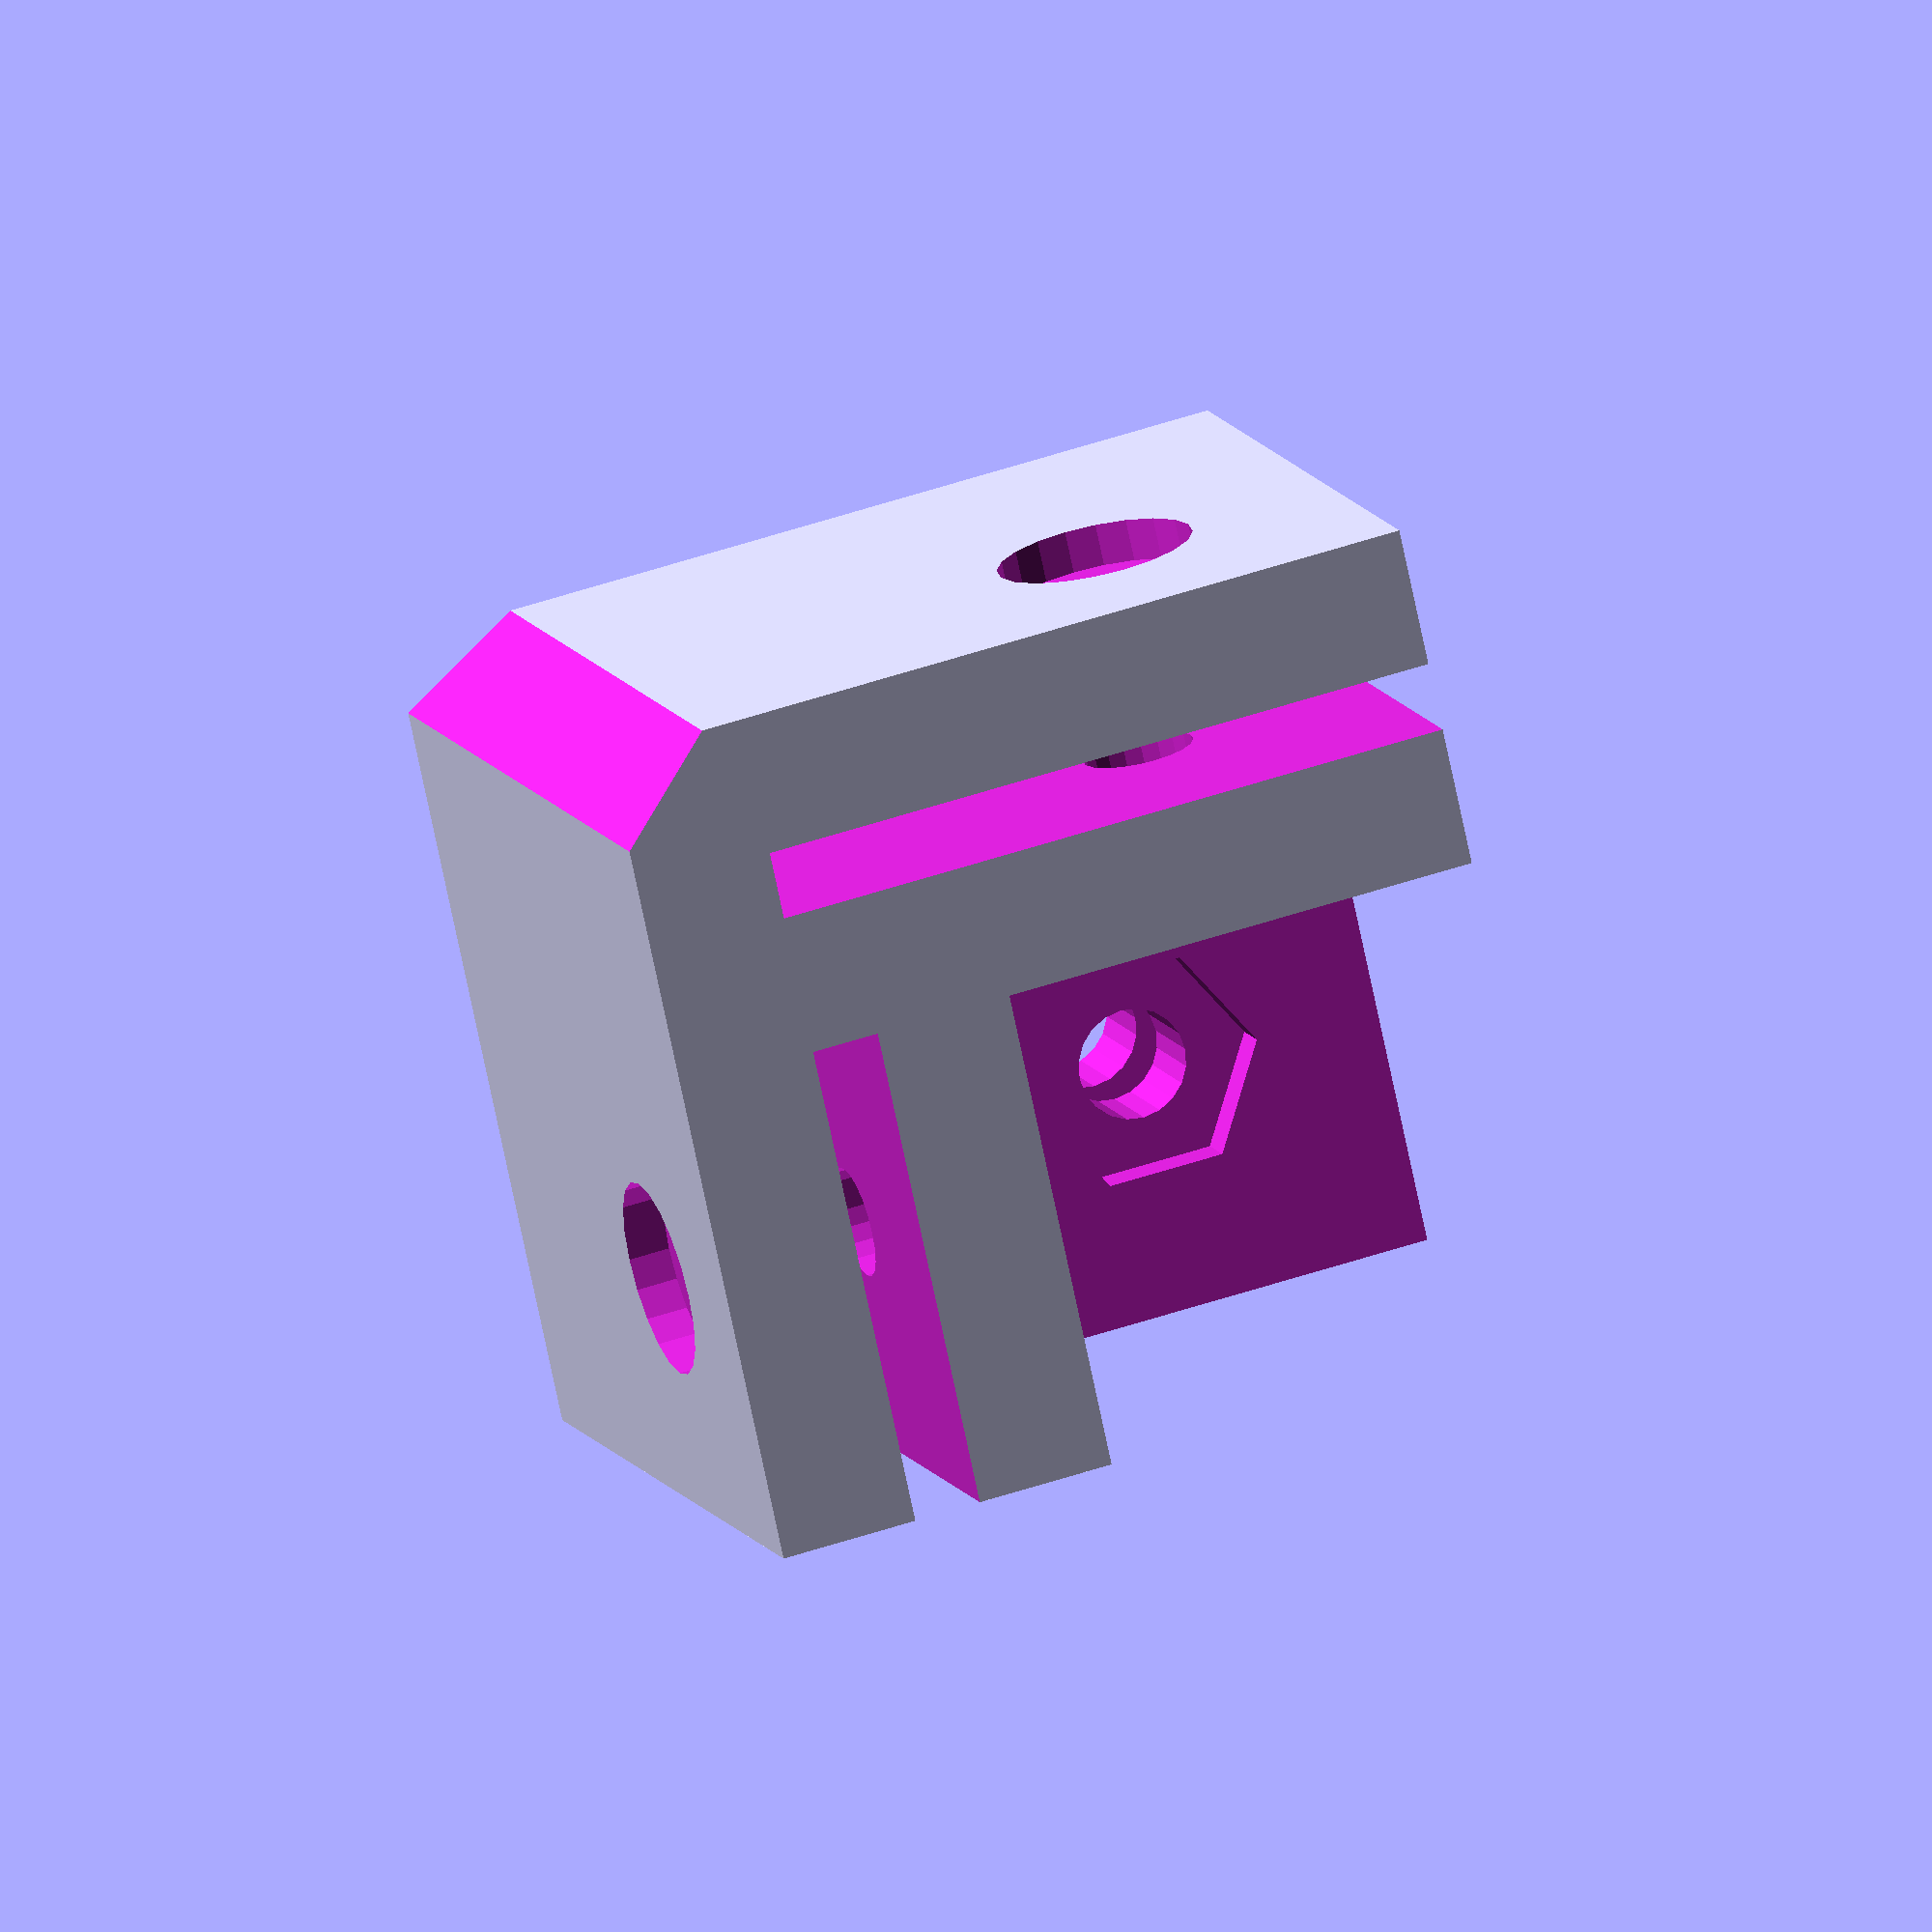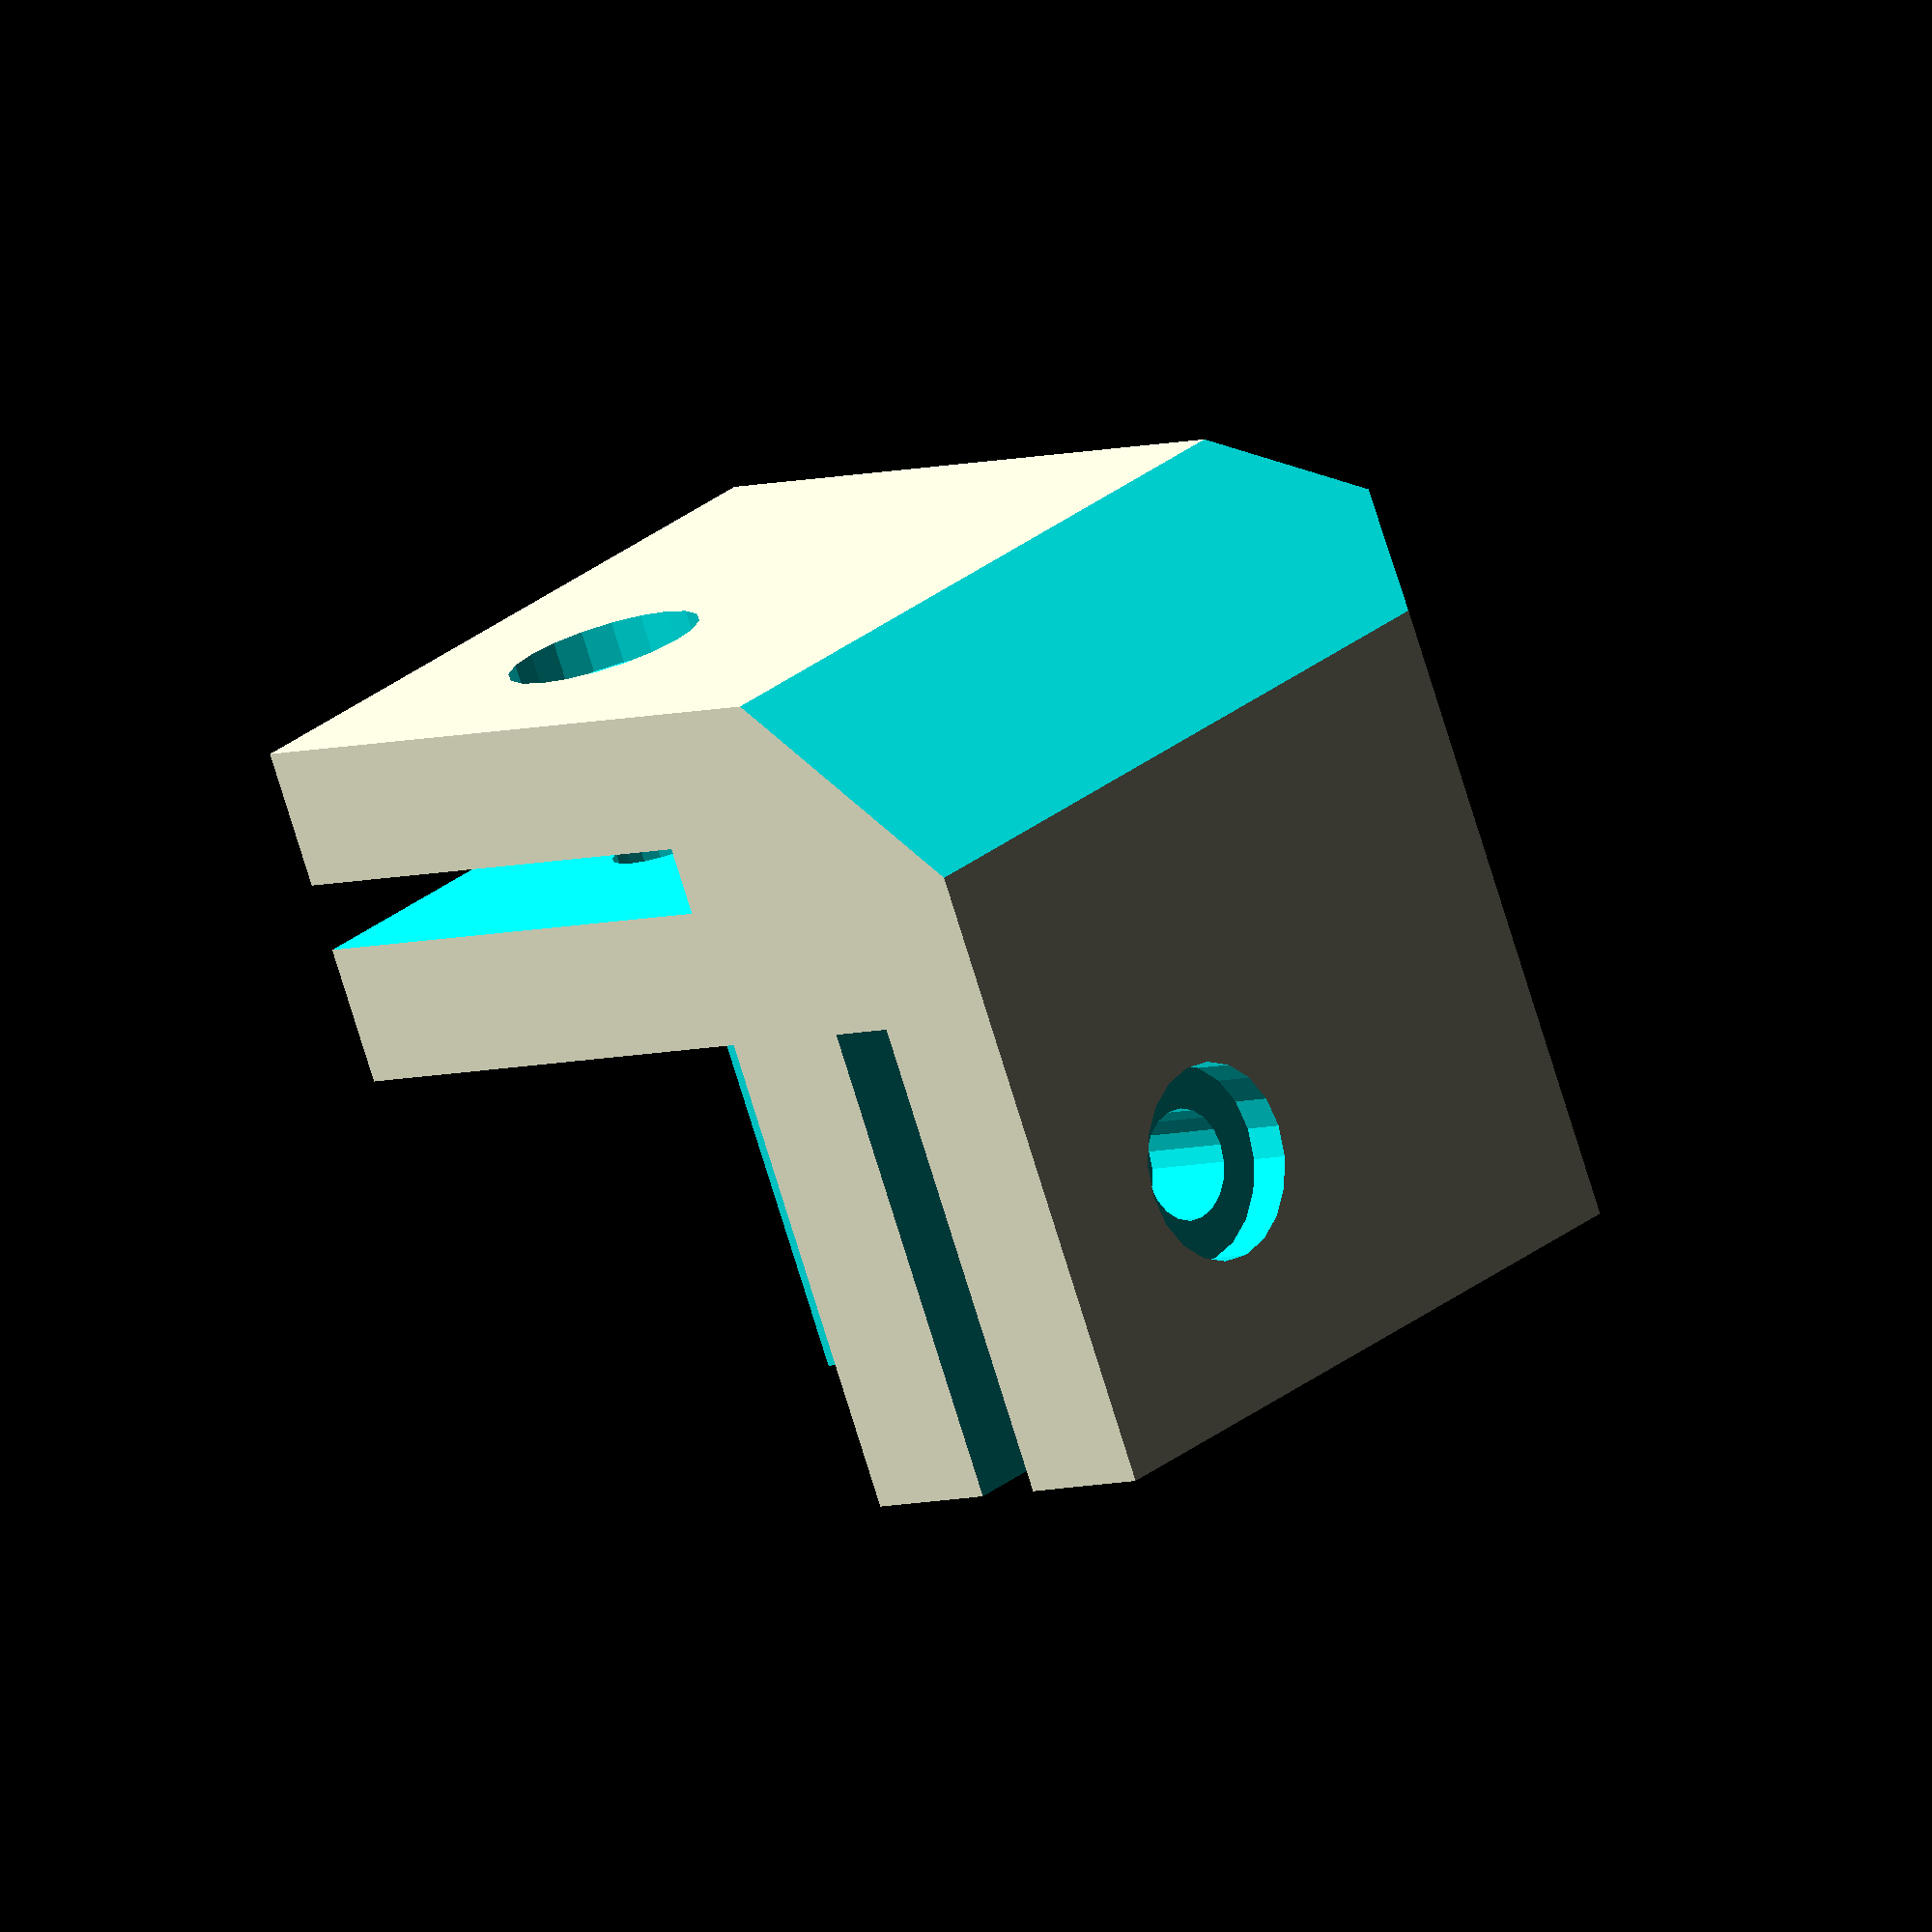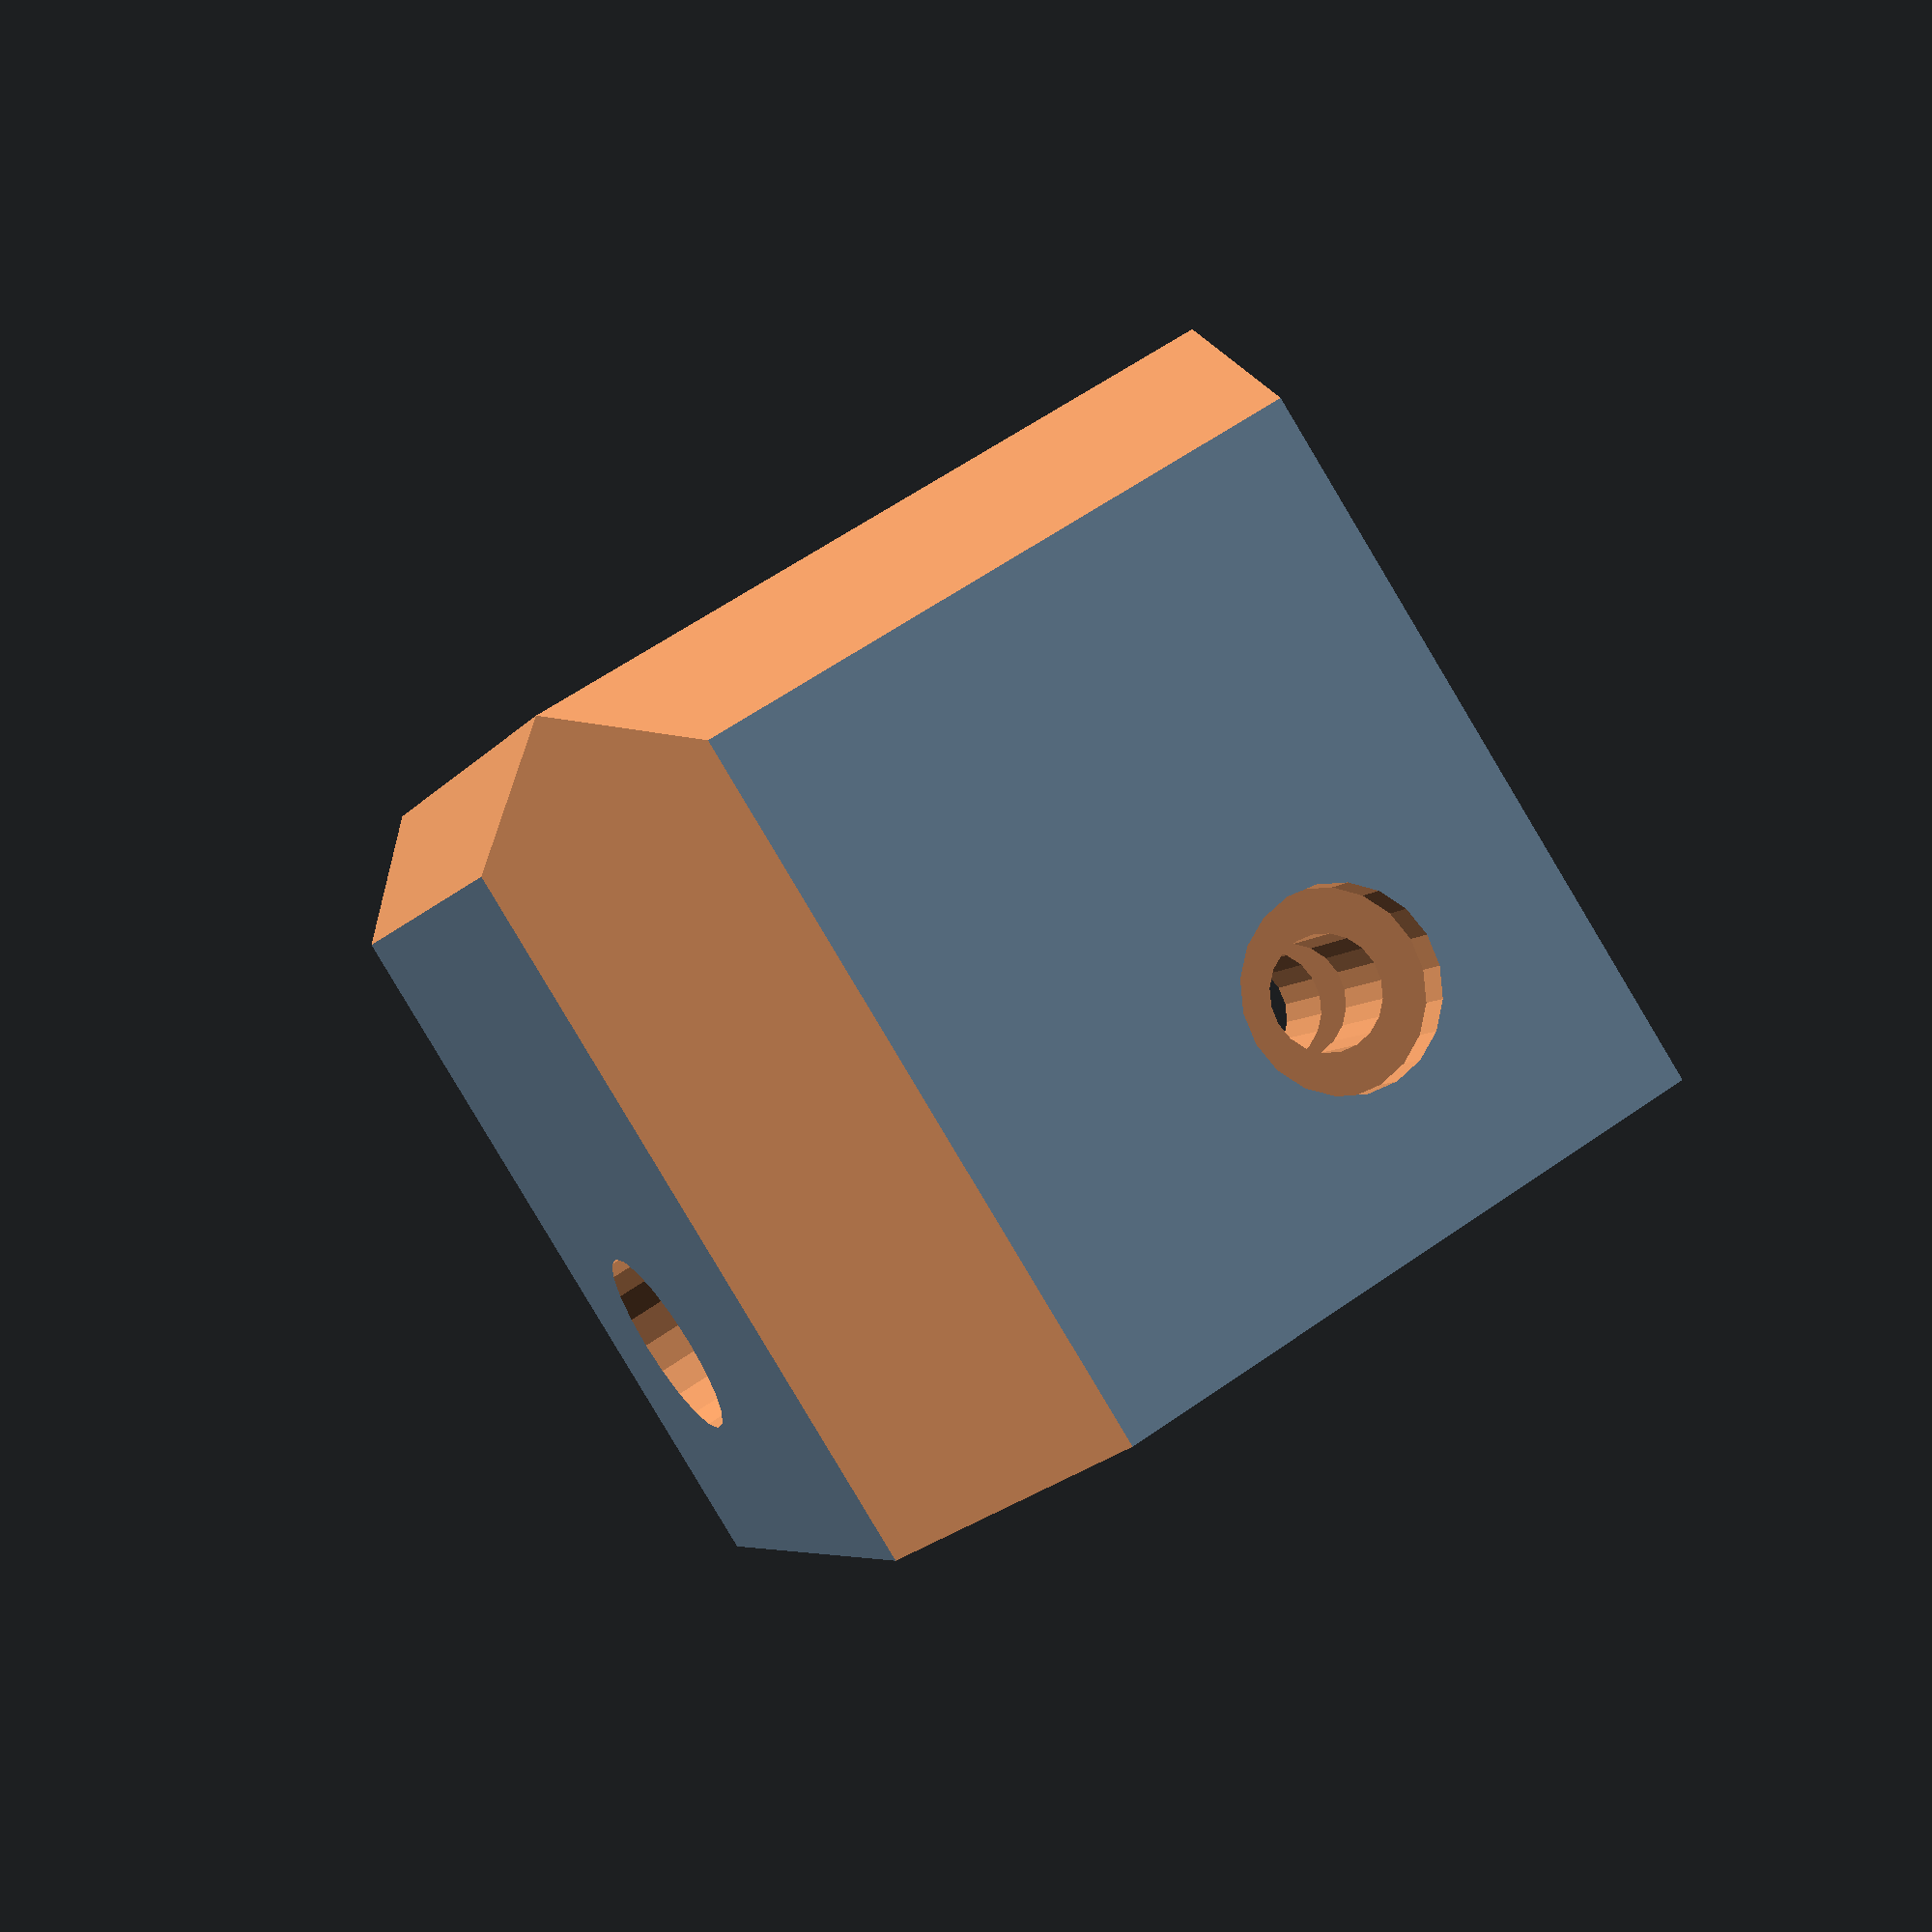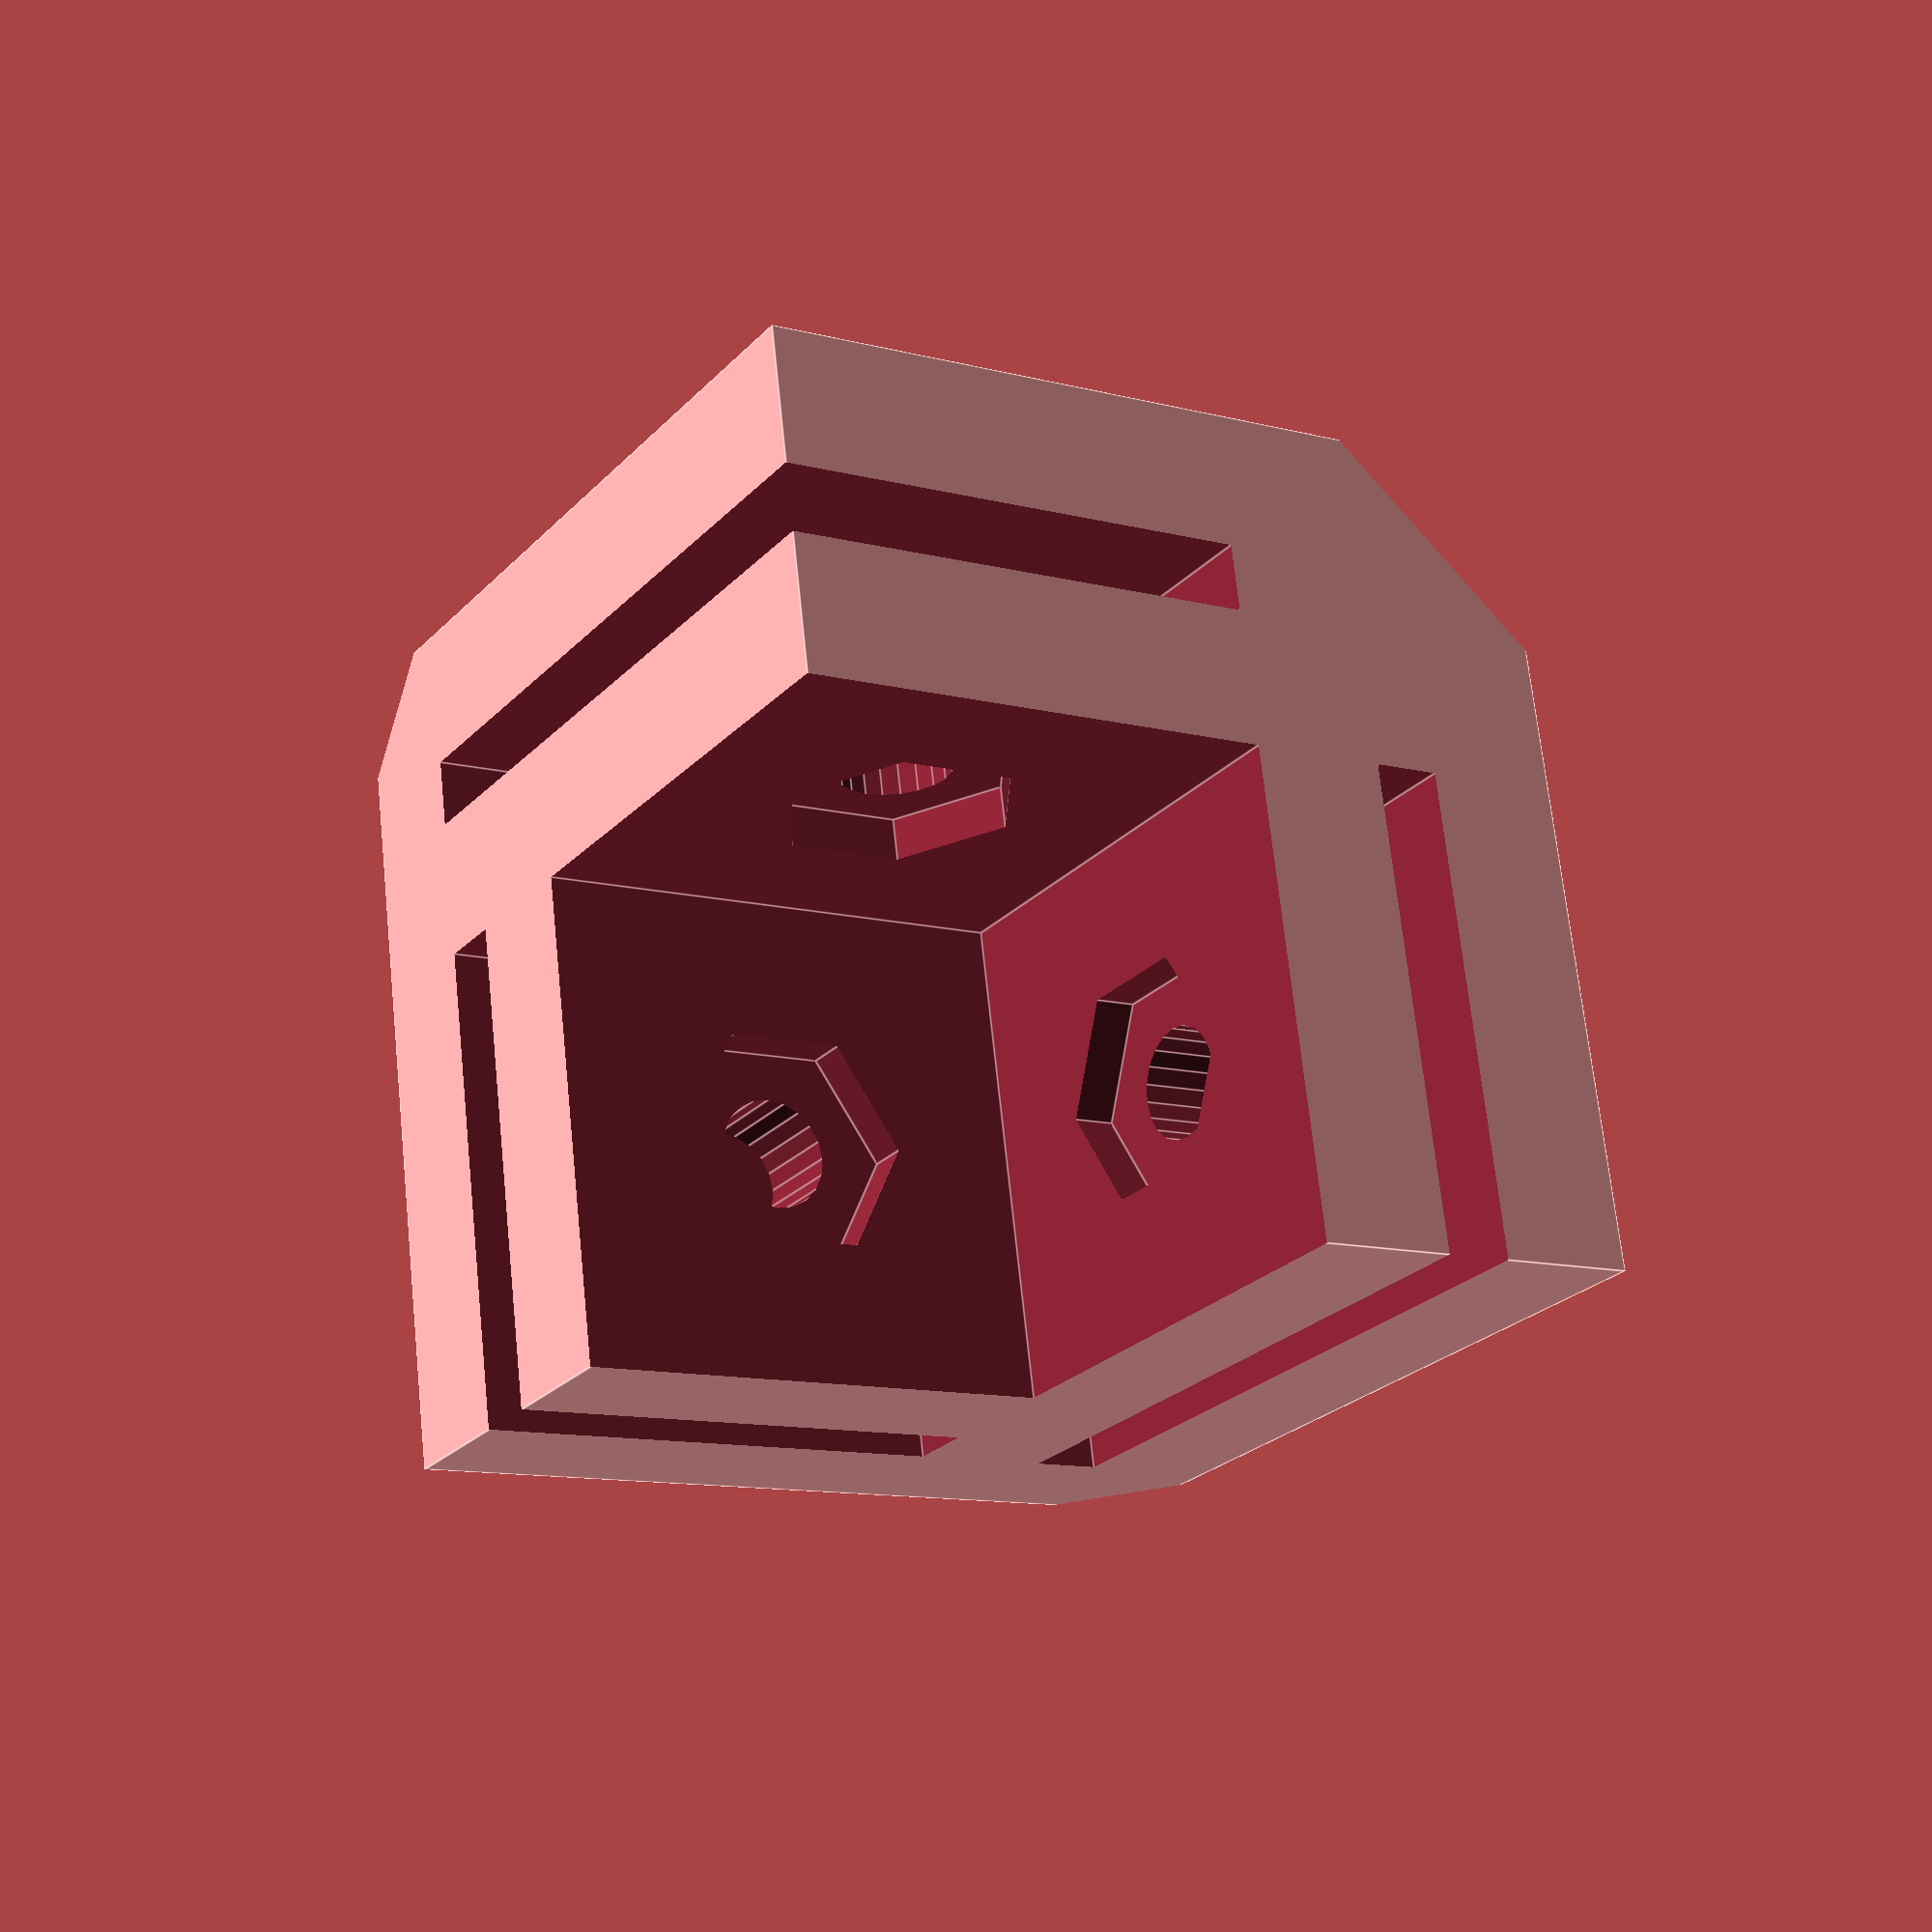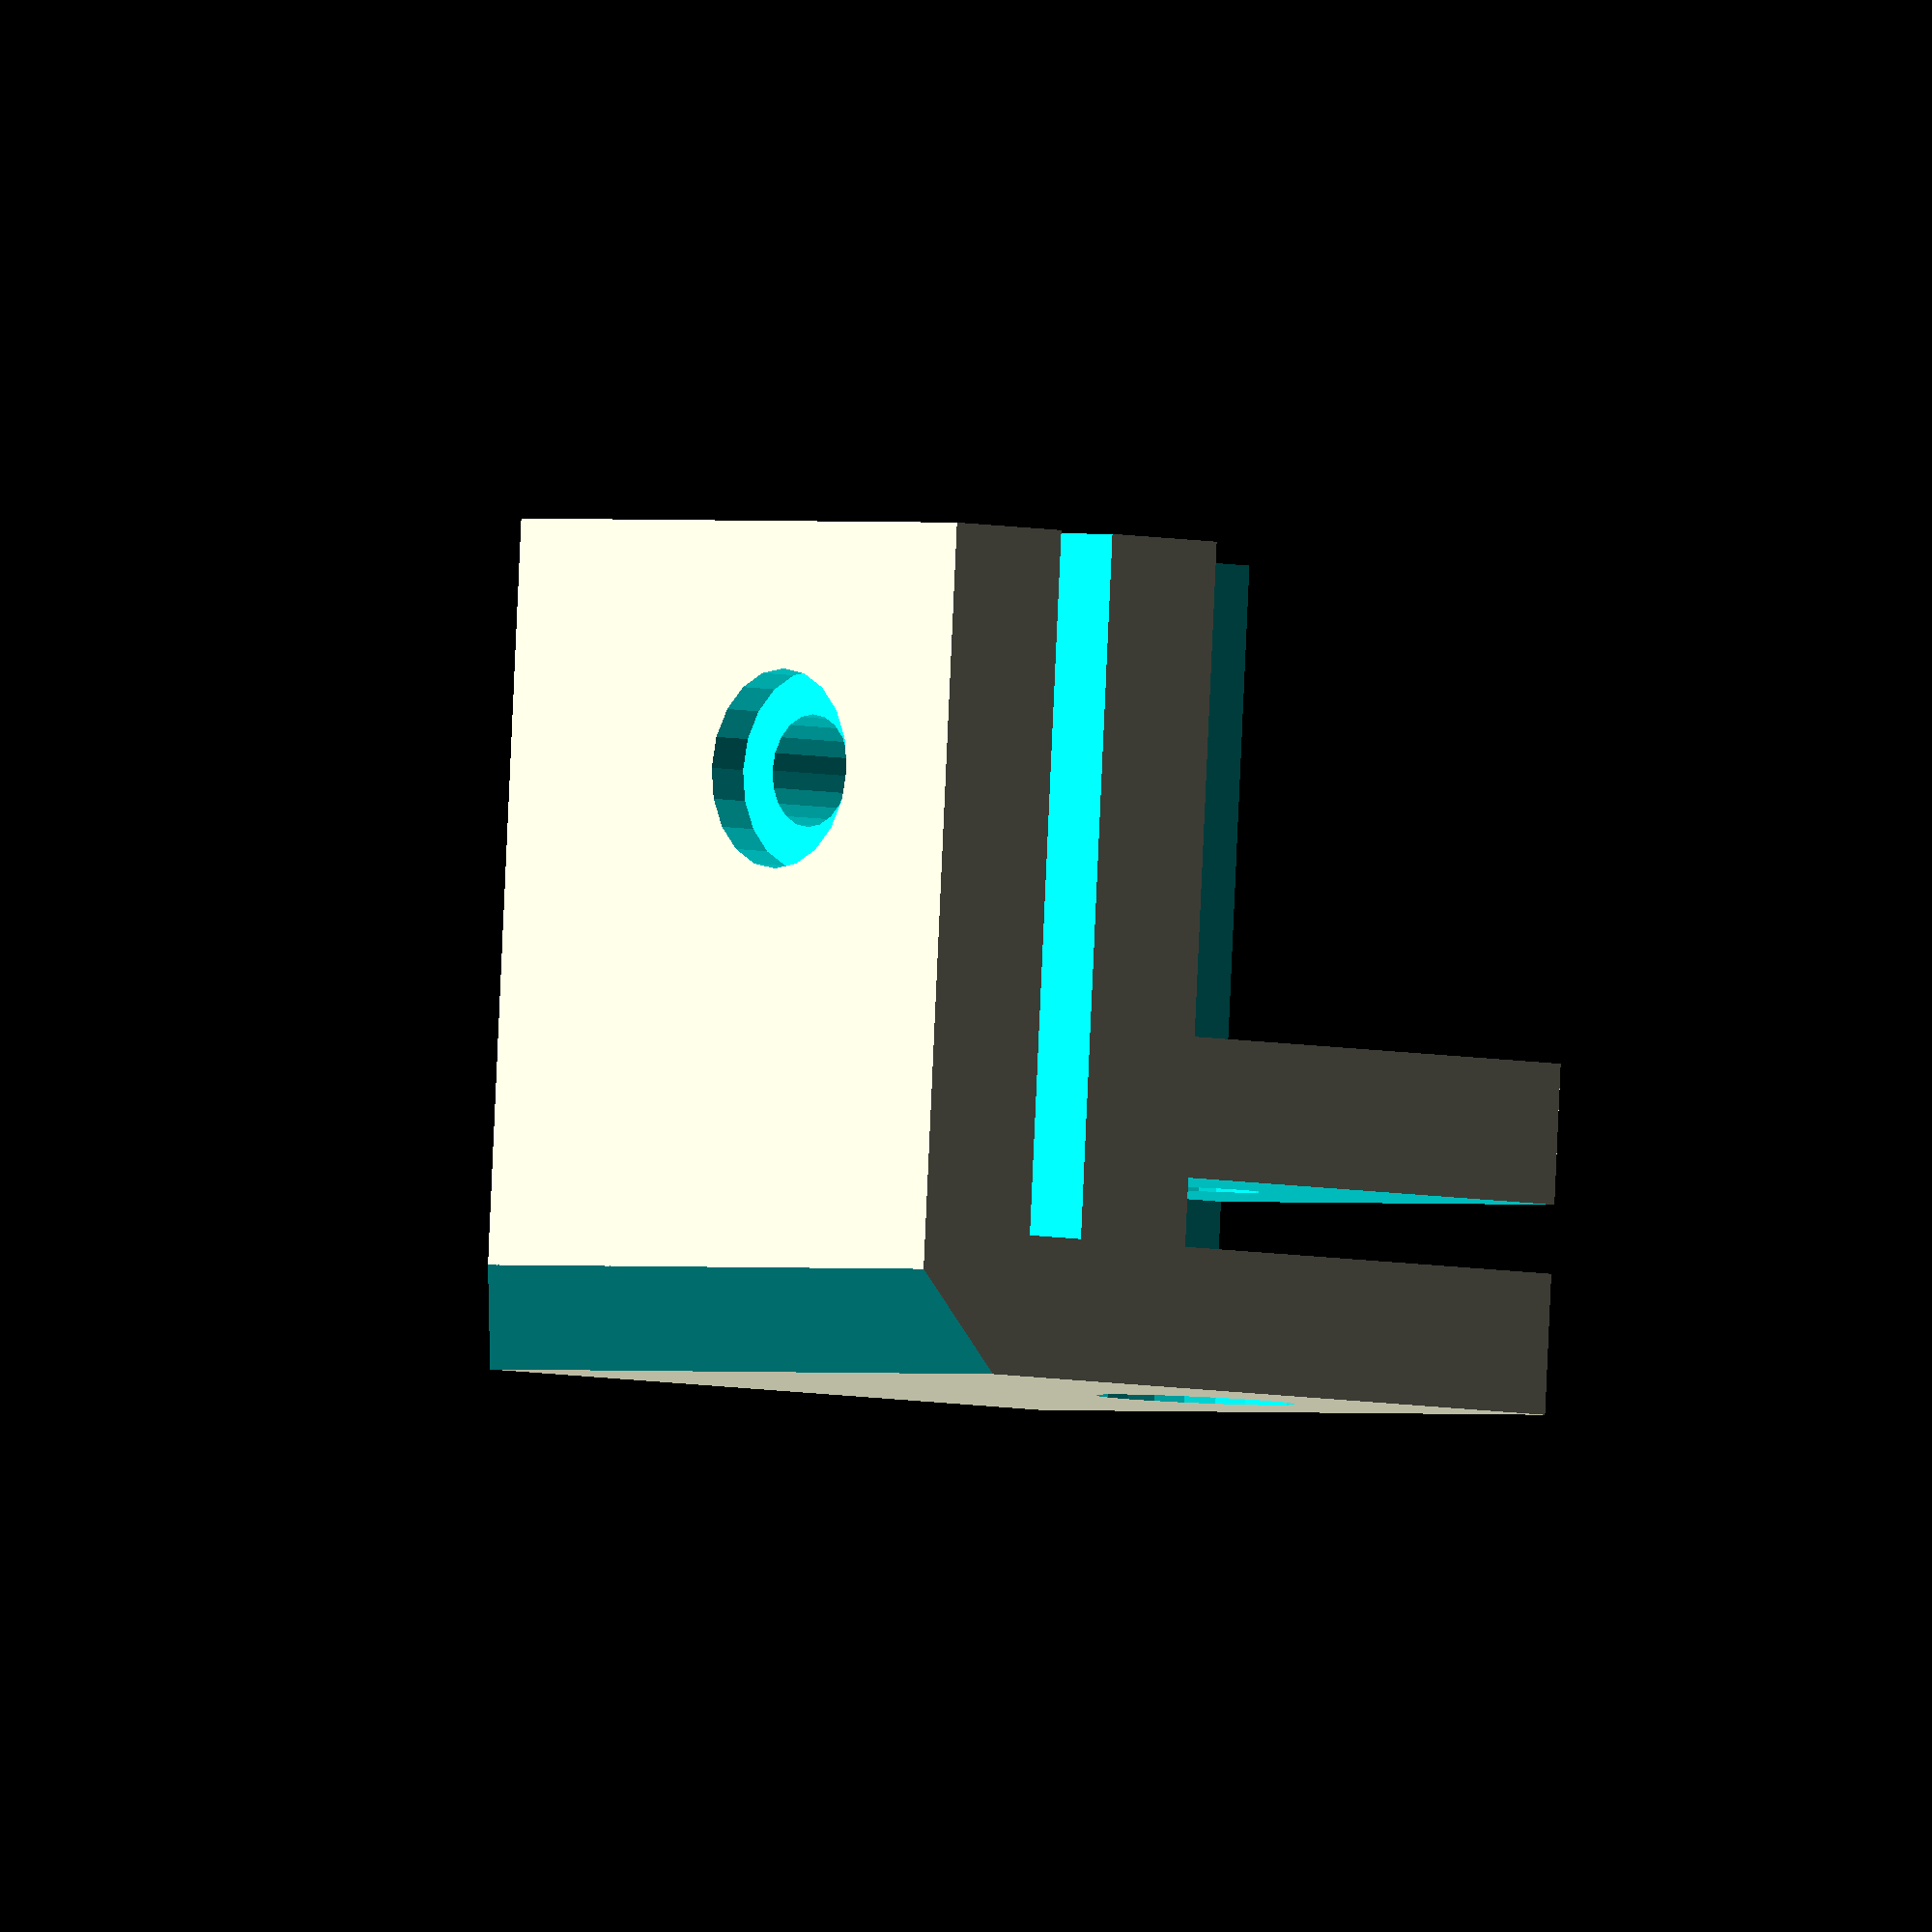
<openscad>
GLASS_THICKNESS=2.45;
WALL_THICK=5;
WALL_LENGTH=30;

CORNER_ENTIRE_WIDTH=2*WALL_THICK + GLASS_THICKNESS;
echo("CORNER_ENTIRE_WIDTH=", CORNER_ENTIRE_WIDTH);

SCREW_OFFSET = (WALL_LENGTH-CORNER_ENTIRE_WIDTH) / 2 + CORNER_ENTIRE_WIDTH;
echo("SCREW_OFFSET=", SCREW_OFFSET);

SCREW_HEAD_DIAMETER=7.1;
SCREW_THREAD_DIAMETER=4;
SCREW_NUT_WIDTH=8.5;

module screwHole(screwLength, holeDiameter, nutWidth, headDiameter, recessDepth)
{
  // Hole
  translate([0,0,-.1])
  cylinder(screwLength+.2, holeDiameter / 2, holeDiameter/2, $fn=20);
  
  // Screw head
  translate([0,0,-.1])
  cylinder(recessDepth+.1, headDiameter / 2, headDiameter/2, $fn=20);
  
  // Nut
  translate([0,0,screwLength-recessDepth])
  cylinder(recessDepth+.1, nutWidth / 2, nutWidth/2, $fn=6);
  
  
  
}


module joint() {  
  
  difference()
  {
    cube([WALL_LENGTH, WALL_LENGTH, WALL_LENGTH]);  

    // Remove the large chunk from the middle to form the walls
    translate([CORNER_ENTIRE_WIDTH, CORNER_ENTIRE_WIDTH, CORNER_ENTIRE_WIDTH])
      cube([WALL_LENGTH, WALL_LENGTH, WALL_LENGTH]);
    
    // Remove parts for the acyrlic to slide in
    translate([CORNER_ENTIRE_WIDTH, WALL_THICK, WALL_THICK])  
      cube([WALL_LENGTH, GLASS_THICKNESS, WALL_LENGTH]);
    
    translate([CORNER_ENTIRE_WIDTH, CORNER_ENTIRE_WIDTH, WALL_THICK])
      cube([WALL_LENGTH, WALL_LENGTH, GLASS_THICKNESS]);
    
    translate([WALL_THICK, CORNER_ENTIRE_WIDTH, WALL_THICK])
      cube([GLASS_THICKNESS, WALL_LENGTH, WALL_LENGTH]);
    
    // Make a bottom for print to sit on
    rotate(-45, [0,0,1])
    translate([-WALL_THICK, -WALL_THICK, -1])
    cube([WALL_THICK*2, WALL_THICK*2, WALL_LENGTH + 2]);
    
    // Knock down sharp corders on other exposed sides
    rotate(45, [0,1,0])
      translate([-WALL_THICK/2, -1, -WALL_THICK/2])
        cube([WALL_THICK, WALL_LENGTH + 2, WALL_THICK]);
    rotate(45, [1,0,0])
      translate([-1,-WALL_THICK/2, -WALL_THICK/2])
        cube([WALL_LENGTH+2, WALL_THICK, WALL_THICK]);
        
    translate([SCREW_OFFSET, 0, SCREW_OFFSET])
    rotate(90,[-1,0,0])
    screwHole(CORNER_ENTIRE_WIDTH, SCREW_THREAD_DIAMETER, SCREW_NUT_WIDTH, SCREW_HEAD_DIAMETER, 1.5);
   
    translate([0, SCREW_OFFSET, SCREW_OFFSET])
    rotate(90,[0,1,0])
    screwHole(CORNER_ENTIRE_WIDTH, SCREW_THREAD_DIAMETER, SCREW_NUT_WIDTH, SCREW_HEAD_DIAMETER, 1.5);
    
    translate([SCREW_OFFSET, SCREW_OFFSET, 0])
    screwHole(CORNER_ENTIRE_WIDTH, SCREW_THREAD_DIAMETER, SCREW_NUT_WIDTH, SCREW_HEAD_DIAMETER, 1.5);
    
   
  }
}

//screwHole(CORNER_ENTIRE_WIDTH, SCREW_THREAD_DIAMETER, SCREW_NUT_WIDTH, SCREW_HEAD_DIAMETER, 1);


// Rotate for printing
rotate(45,[0,0,1])
rotate(-90,[-1,1,0])
joint();


    
</openscad>
<views>
elev=121.2 azim=93.9 roll=200.8 proj=o view=wireframe
elev=228.2 azim=139.3 roll=17.7 proj=o view=solid
elev=161.5 azim=213.7 roll=337.6 proj=p view=solid
elev=136.9 azim=38.2 roll=148.5 proj=p view=edges
elev=138.1 azim=43.8 roll=266.3 proj=o view=solid
</views>
